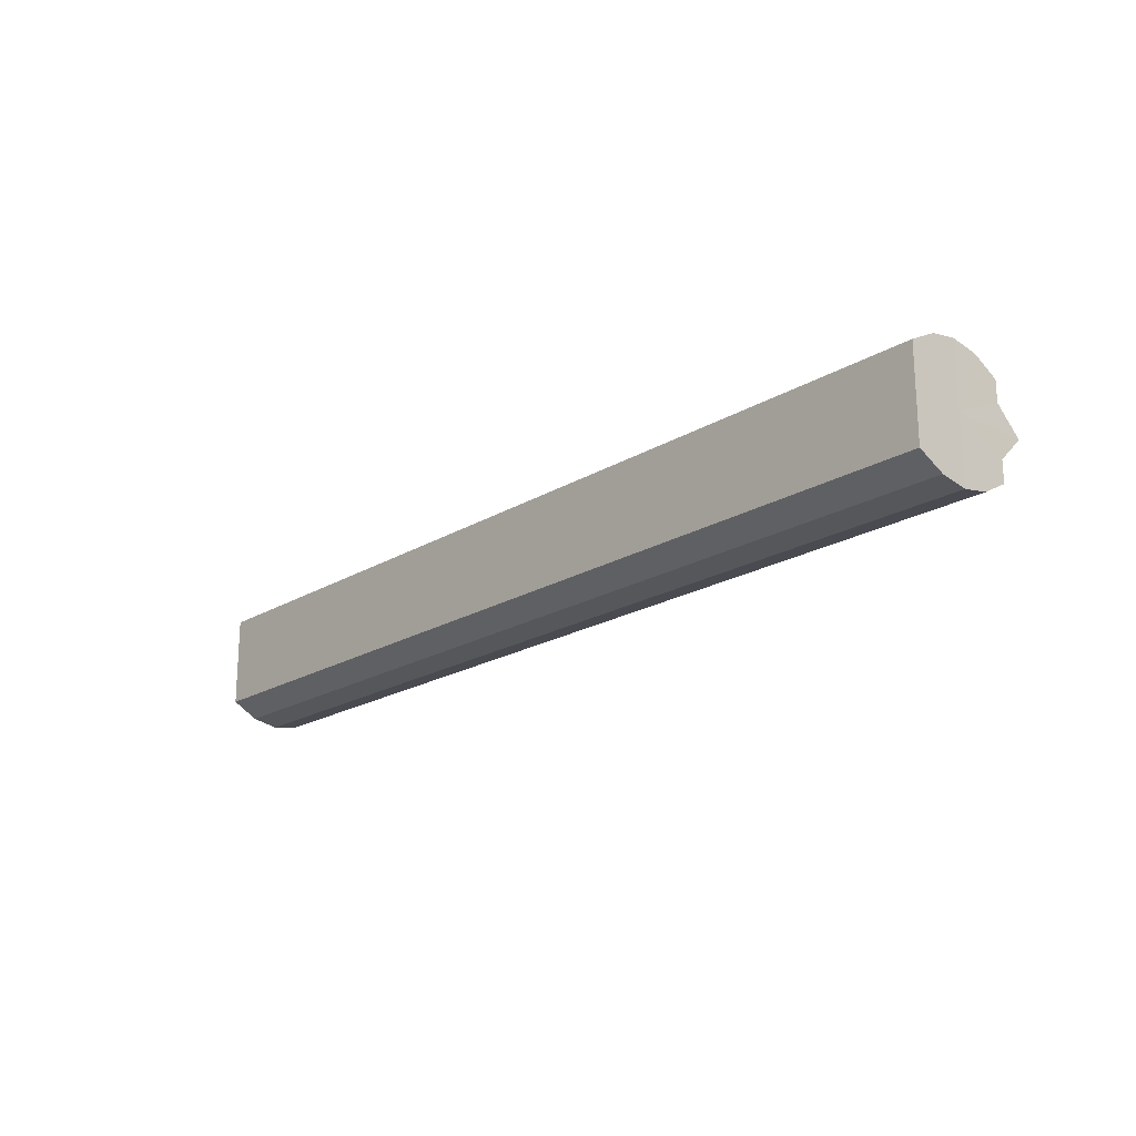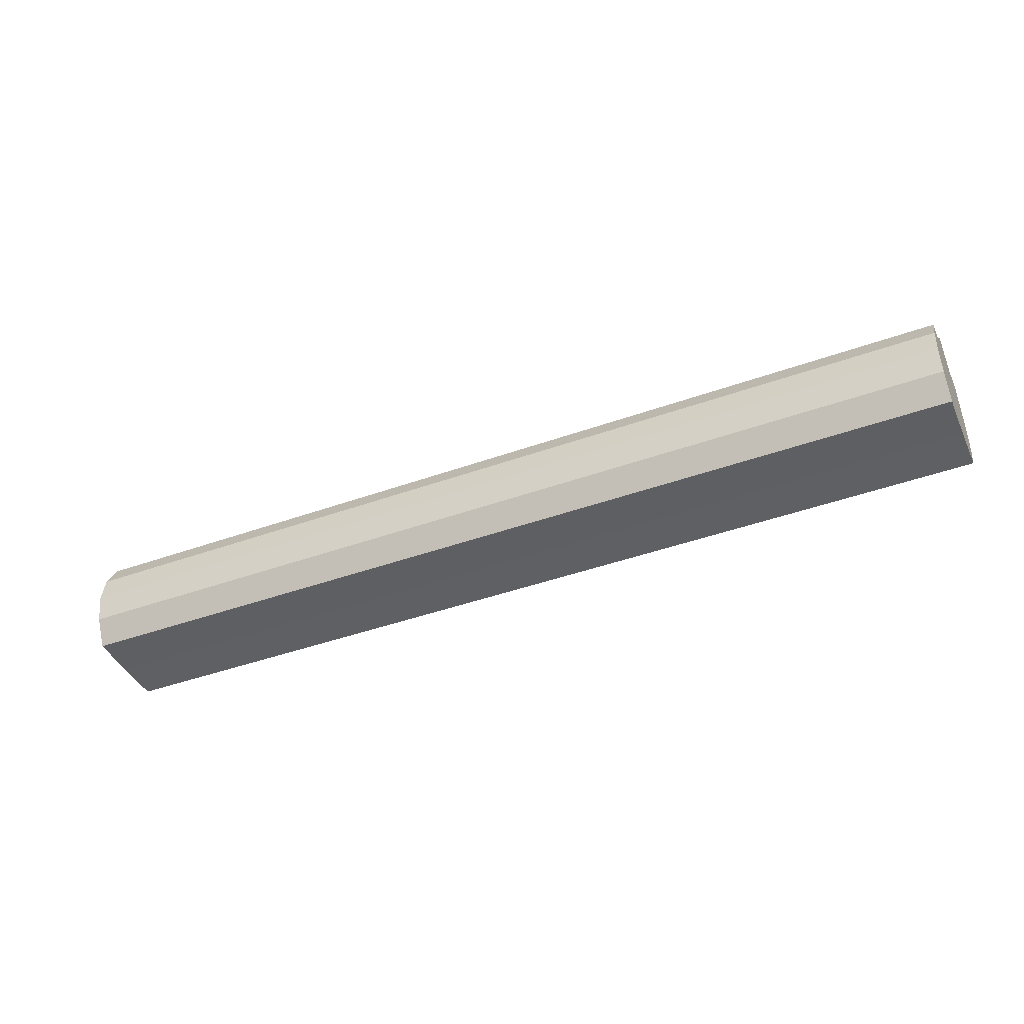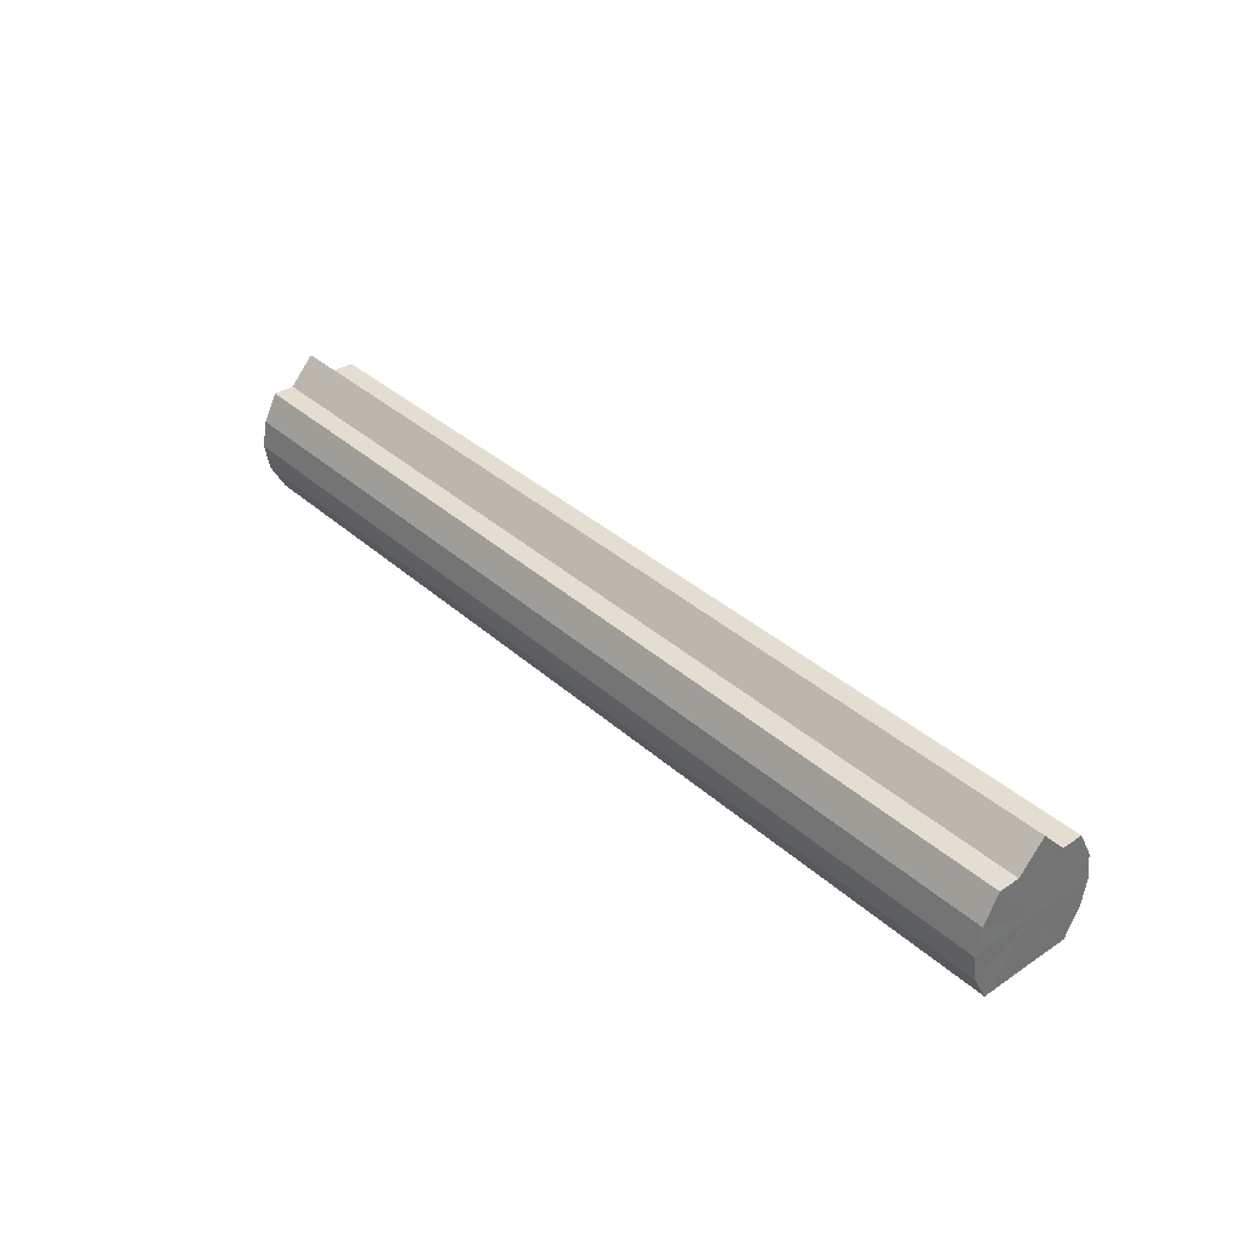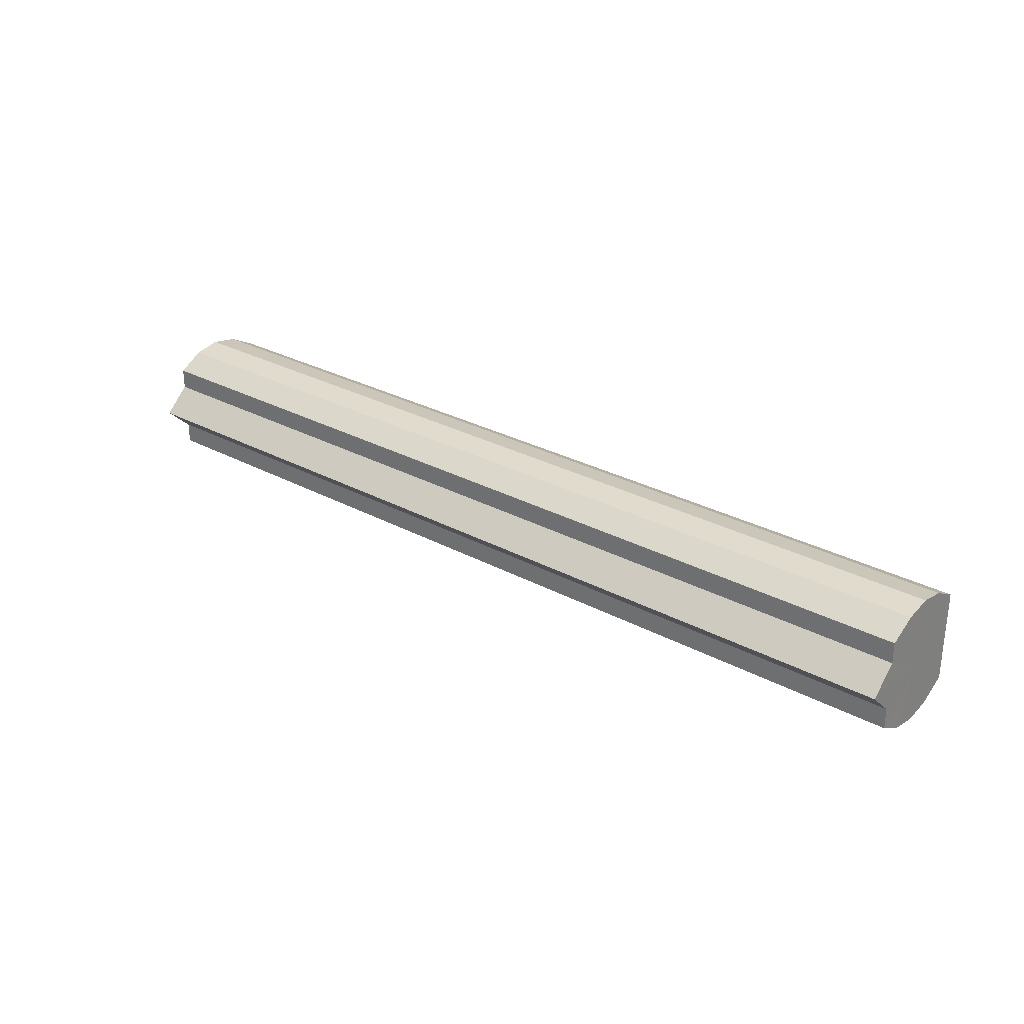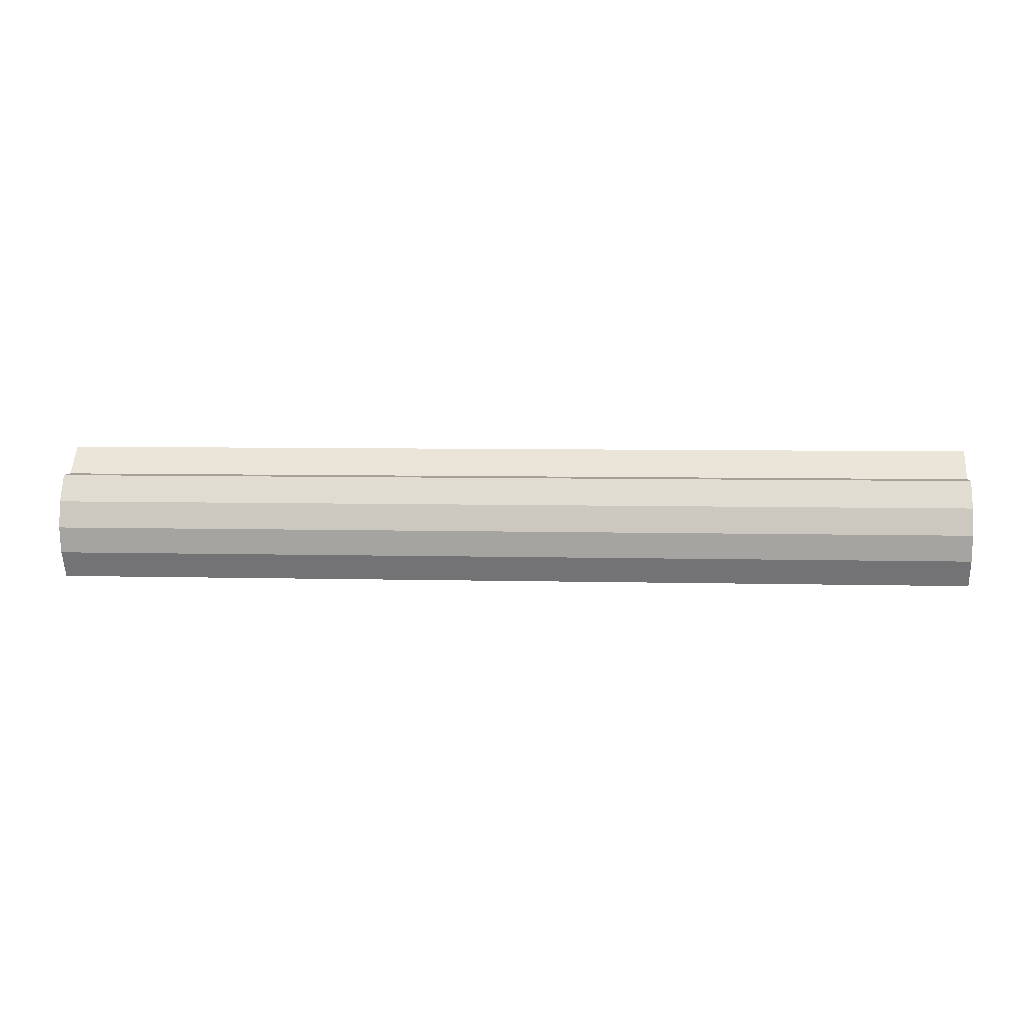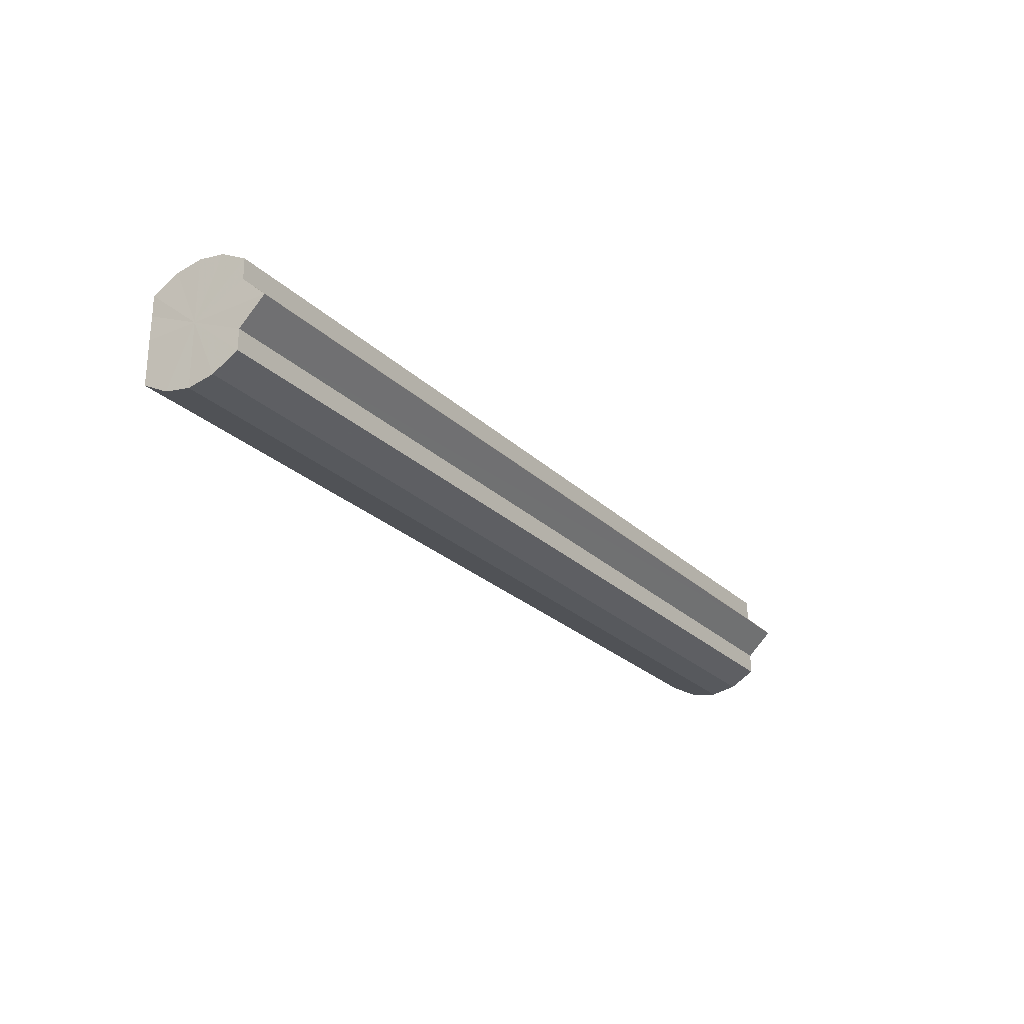
<metadata>
{"format":"obj","ext":"obj","renderer":"f3d","projection":"perspective","resolution":1024,"background":"white","views":[{"elev":-20.0,"azim":47.8,"up":"+Z"},{"elev":-42.1,"azim":-156.5,"up":"+Y"},{"elev":36.1,"azim":49.2,"up":"+Y"},{"elev":28.5,"azim":-140.8,"up":"+Z"},{"elev":5.8,"azim":-175.4,"up":"+Y"},{"elev":-25.4,"azim":124.1,"up":"+Z"}]}
</metadata>
<code>
o 28074
v 2229 1866 11.28
v 2229 1866 11.27
v 2228 1866 11.28
v 2229 1866 11.27
v 2228 1866 11.27
v 2229 1866 11.27
v 2228 1866 11.27
v 2229 1866 11.26
v 2228 1866 11.27
v 2229 1866 11.26
v 2228 1866 11.26
v 2229 1866 11.27
v 2228 1866 11.27
v 2229 1866 11.26
v 2228 1866 11.26
v 2229 1866 11.27
v 2228 1866 11.26
v 2229 1866 11.26
v 2228 1866 11.26
v 2229 1866 11.27
v 2228 1866 11.27
v 2229 1866 11.28
v 2228 1866 11.27
v 2229 1866 11.26
v 2228 1866 11.26
v 2229 1866 11.29
v 2228 1866 11.28
v 2229 1866 11.3
v 2228 1866 11.29
v 2229 1866 11.26
v 2228 1866 11.26
v 2229 1866 11.31
v 2228 1866 11.3
v 2229 1866 11.31
v 2228 1866 11.31
v 2229 1866 11.27
v 2228 1866 11.27
v 2229 1866 11.31
v 2228 1866 11.31
v 2229 1866 11.3
v 2228 1866 11.31
v 2229 1866 11.27
v 2228 1866 11.27
v 2229 1866 11.29
v 2228 1866 11.3
v 2229 1866 11.28
v 2228 1866 11.29
v 2229 1866 11.28
v 2228 1866 11.28
v 2229 1866 11.29
v 2228 1866 11.29
v 2229 1866 11.3
v 2228 1866 11.3
v 2229 1866 11.31
v 2228 1866 11.31
v 2229 1866 11.31
v 2228 1866 11.31
v 2229 1866 11.31
v 2228 1866 11.31
v 2229 1866 11.3
v 2228 1866 11.3
v 2229 1866 11.29
v 2228 1866 11.29
v 2229 1866 11.28
v 2228 1866 11.28
v 2229 1866 11.28
v 2229 1866 11.29
v 2229 1866 11.27
v 2229 1866 11.3
v 2229 1866 11.27
v 2229 1866 11.31
v 2229 1866 11.26
v 2229 1866 11.31
v 2229 1866 11.26
v 2229 1866 11.31
v 2229 1866 11.26
v 2229 1866 11.3
v 2229 1866 11.27
v 2229 1866 11.29
v 2229 1866 11.27
v 2229 1866 11.28
v 2228 1866 11.28
v 2228 1866 11.28
v 2228 1866 11.27
v 2228 1866 11.29
v 2228 1866 11.27
v 2228 1866 11.3
v 2228 1866 11.26
v 2228 1866 11.31
v 2228 1866 11.26
v 2228 1866 11.31
v 2228 1866 11.26
v 2228 1866 11.31
v 2228 1866 11.27
v 2228 1866 11.3
v 2228 1866 11.27
v 2228 1866 11.29
v 2228 1866 11.28
f 1 2 3
f 2 4 5
f 3 6 7
f 4 8 9
f 8 10 11
f 7 12 13
f 10 14 15
f 14 16 17
f 13 18 19
f 16 20 21
f 20 22 23
f 19 24 25
f 22 26 27
f 26 28 29
f 25 30 31
f 28 32 33
f 32 34 35
f 31 36 37
f 34 38 39
f 38 40 41
f 37 42 43
f 40 44 45
f 44 46 47
f 43 48 49
f 49 50 51
f 51 52 53
f 53 54 55
f 55 56 57
f 57 58 59
f 59 60 61
f 61 62 63
f 63 64 65
f 66 64 67
f 66 68 64
f 66 67 69
f 66 70 68
f 66 69 71
f 66 72 70
f 66 71 73
f 66 74 72
f 66 73 75
f 66 76 74
f 66 75 77
f 66 78 76
f 66 77 79
f 66 80 78
f 66 79 81
f 66 81 80
f 82 83 84
f 82 85 83
f 82 84 86
f 82 87 85
f 82 86 88
f 82 89 87
f 82 88 90
f 82 91 89
f 82 90 92
f 82 93 91
f 82 92 94
f 82 95 93
f 82 94 96
f 82 97 95
f 82 96 98
f 82 98 97

</code>
